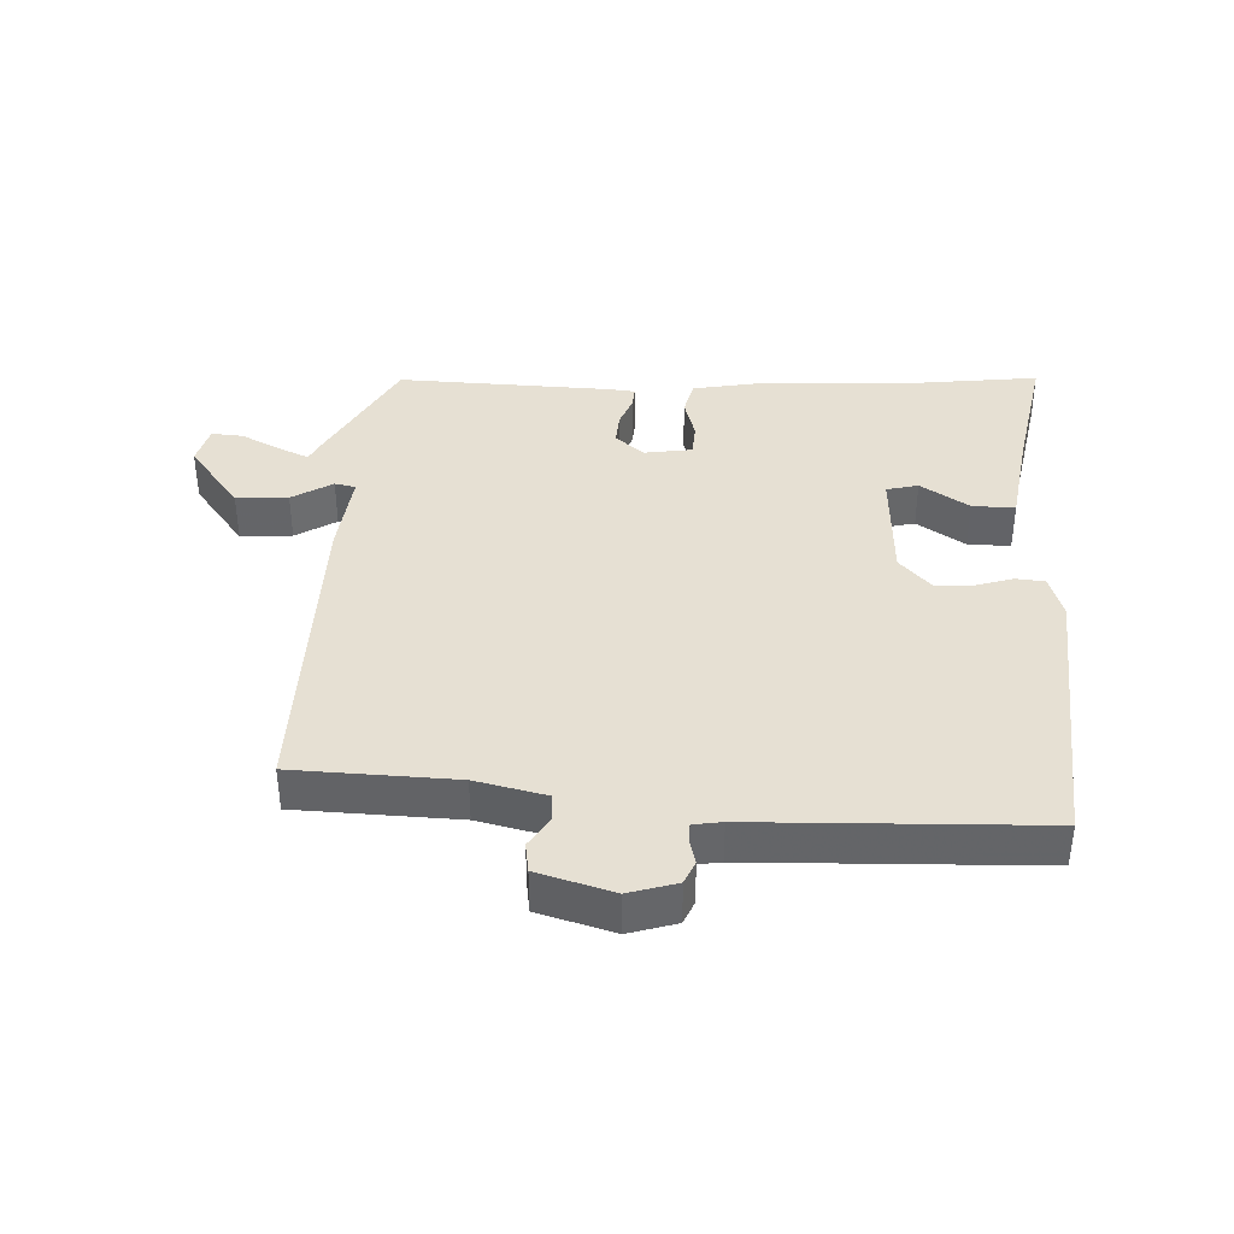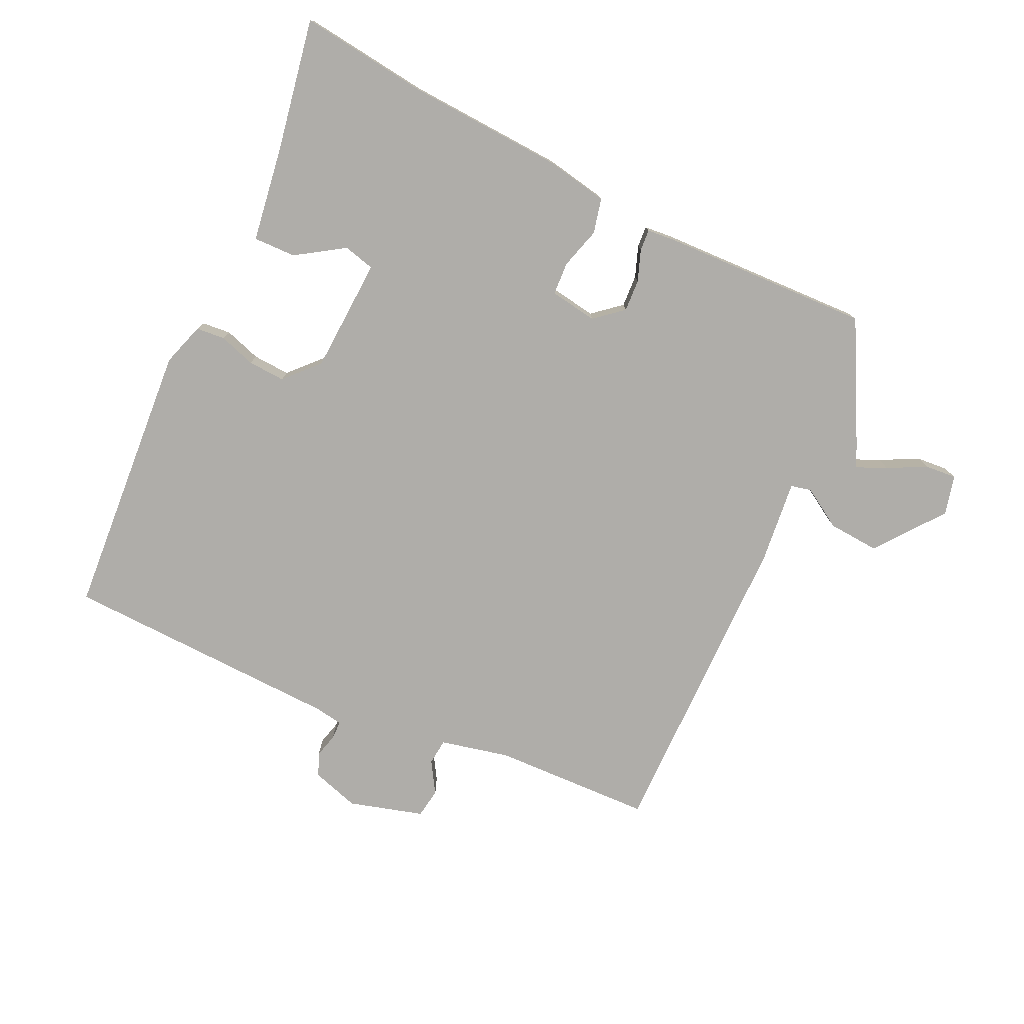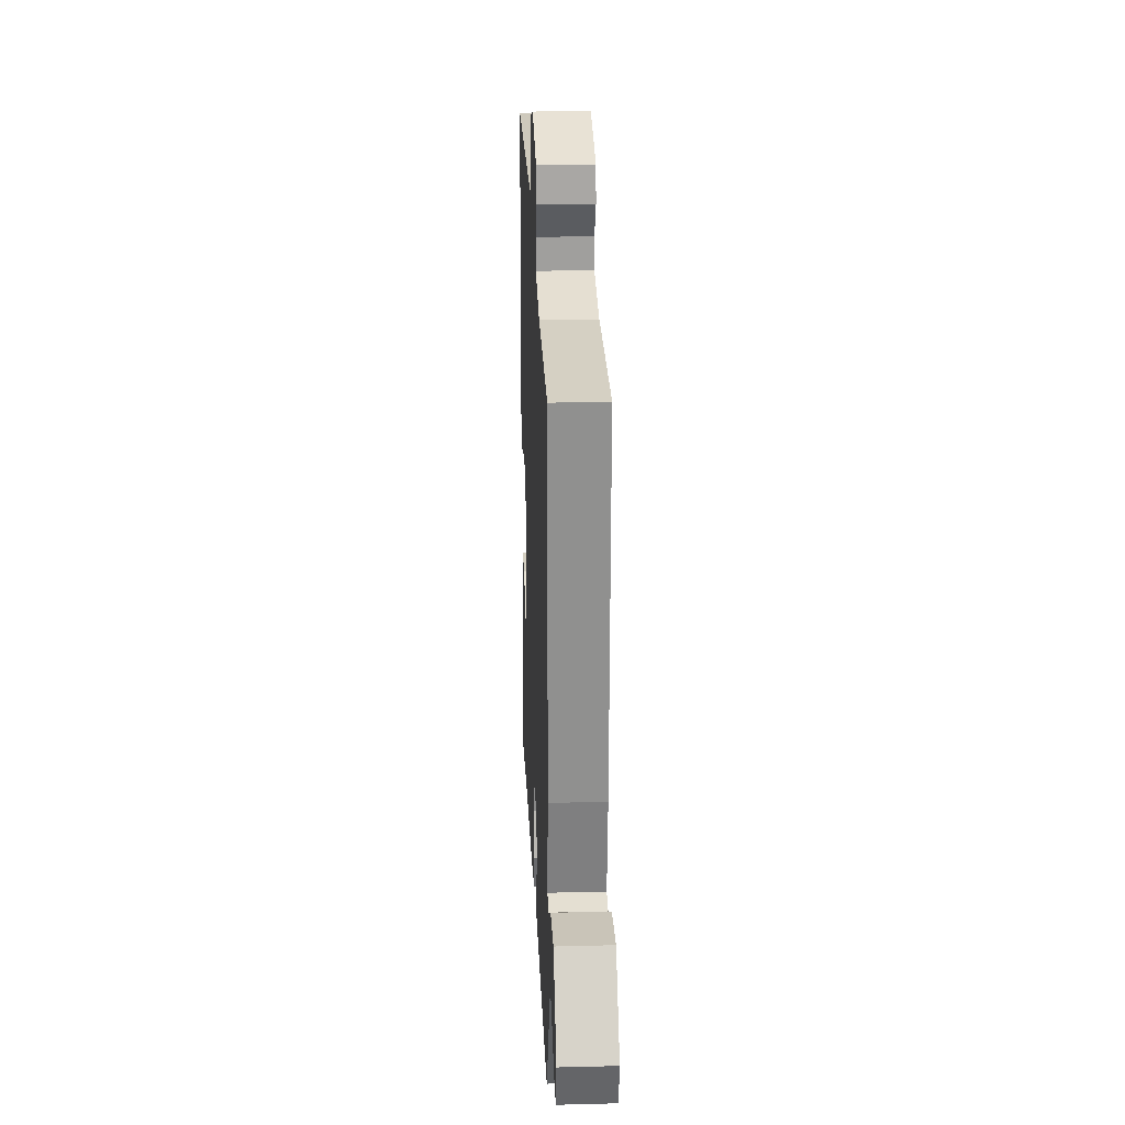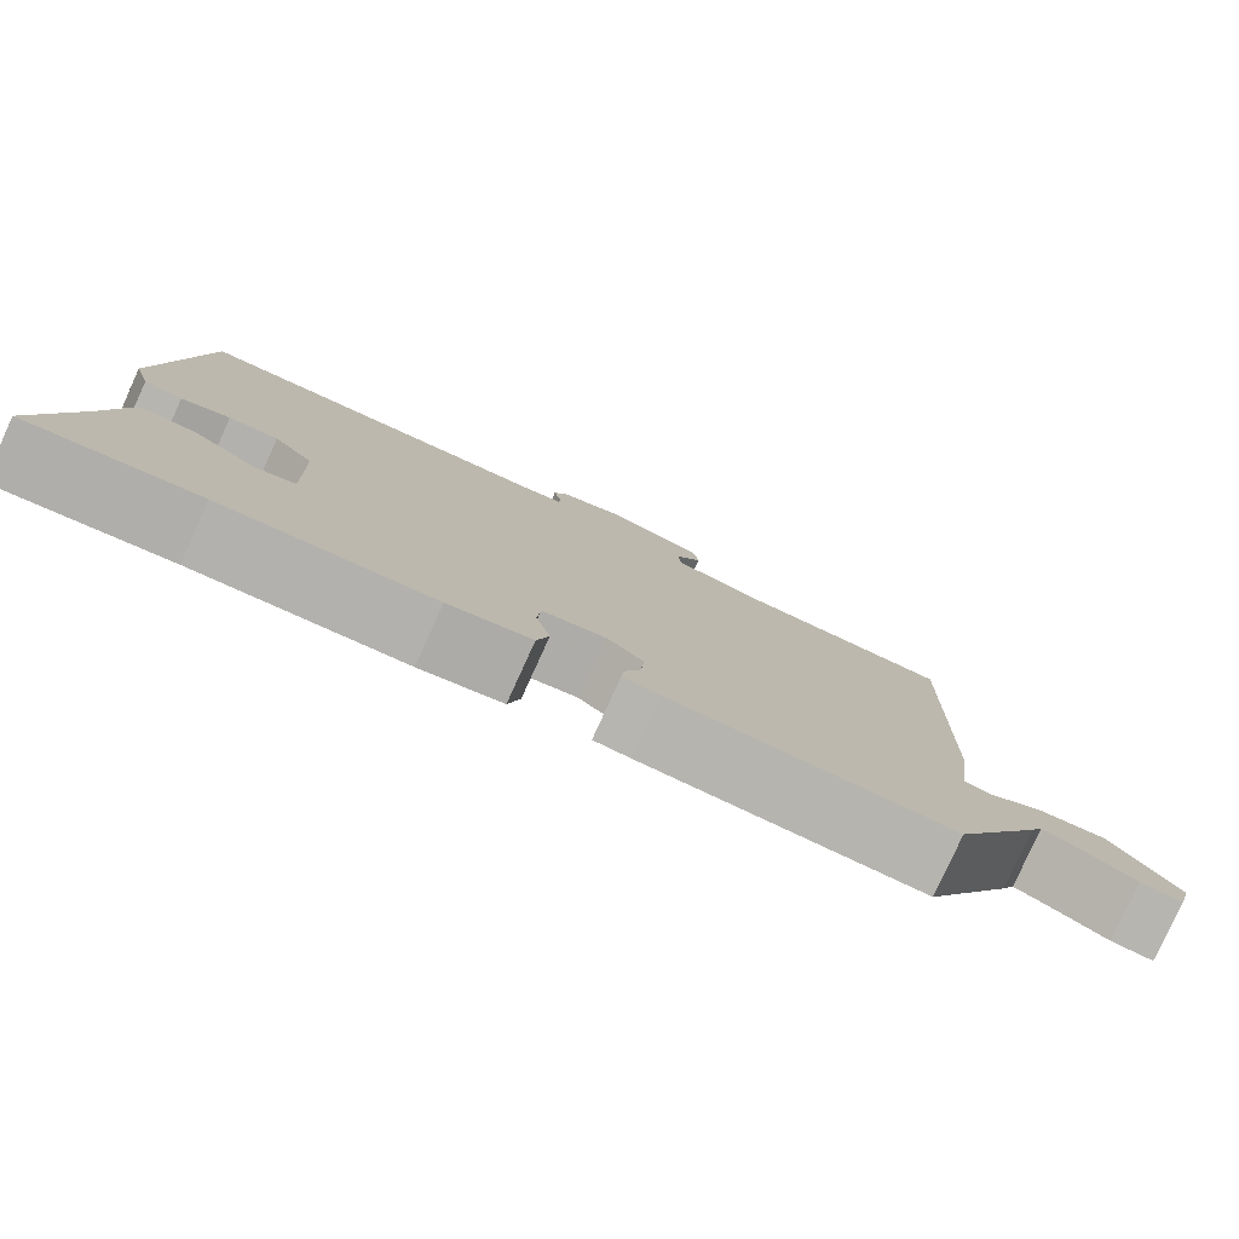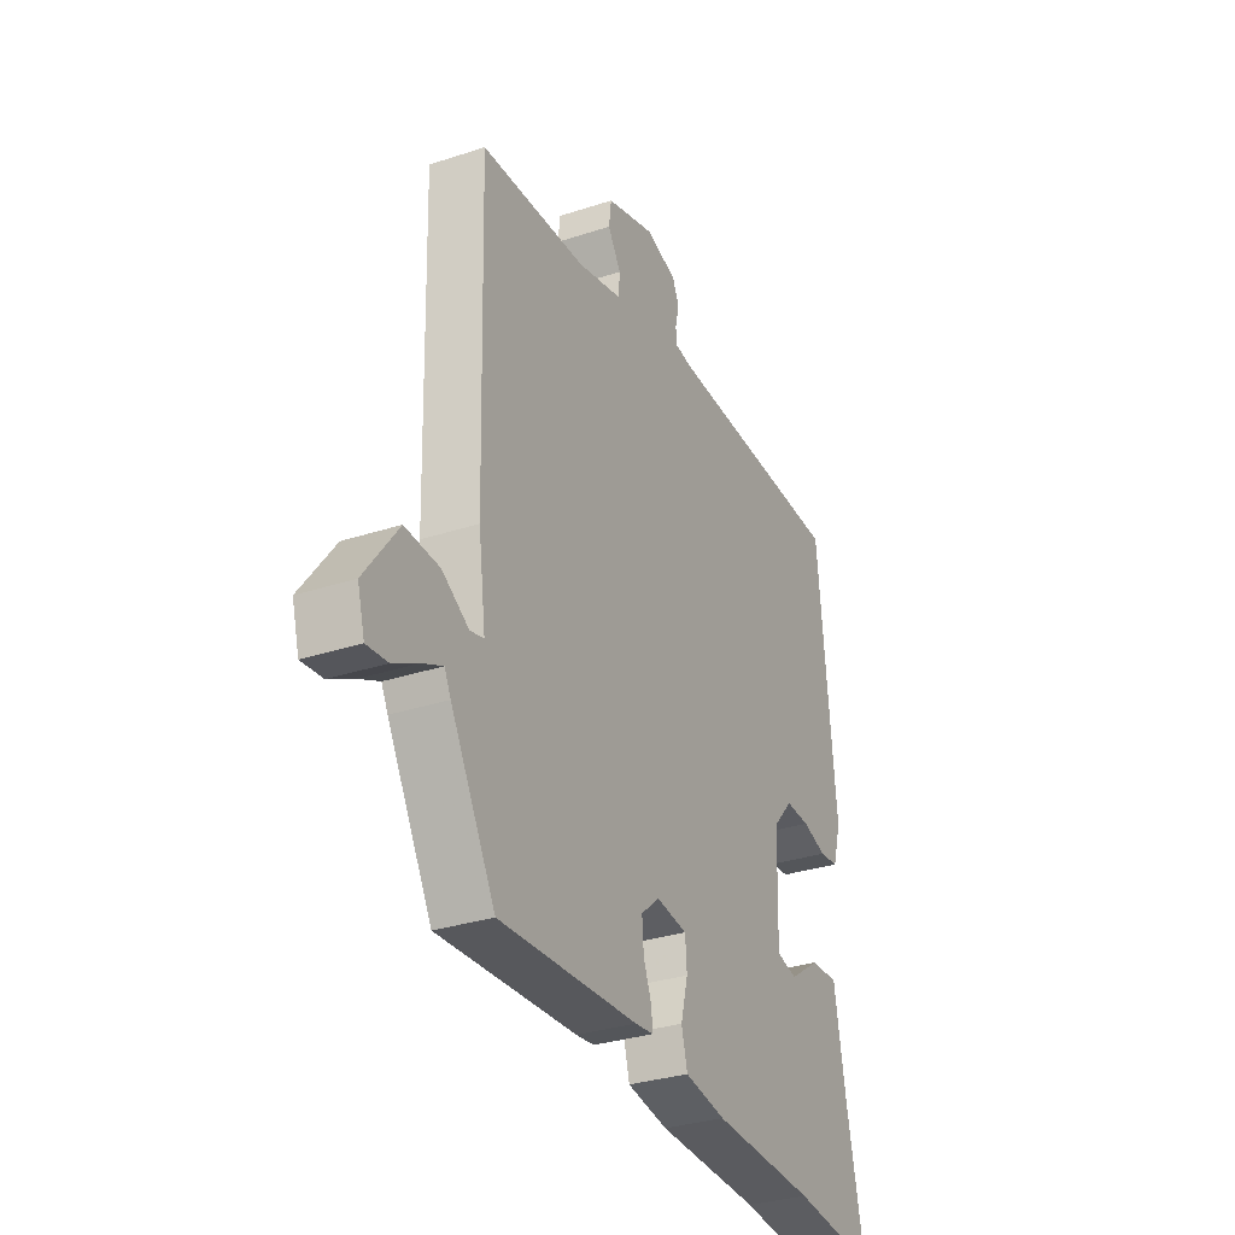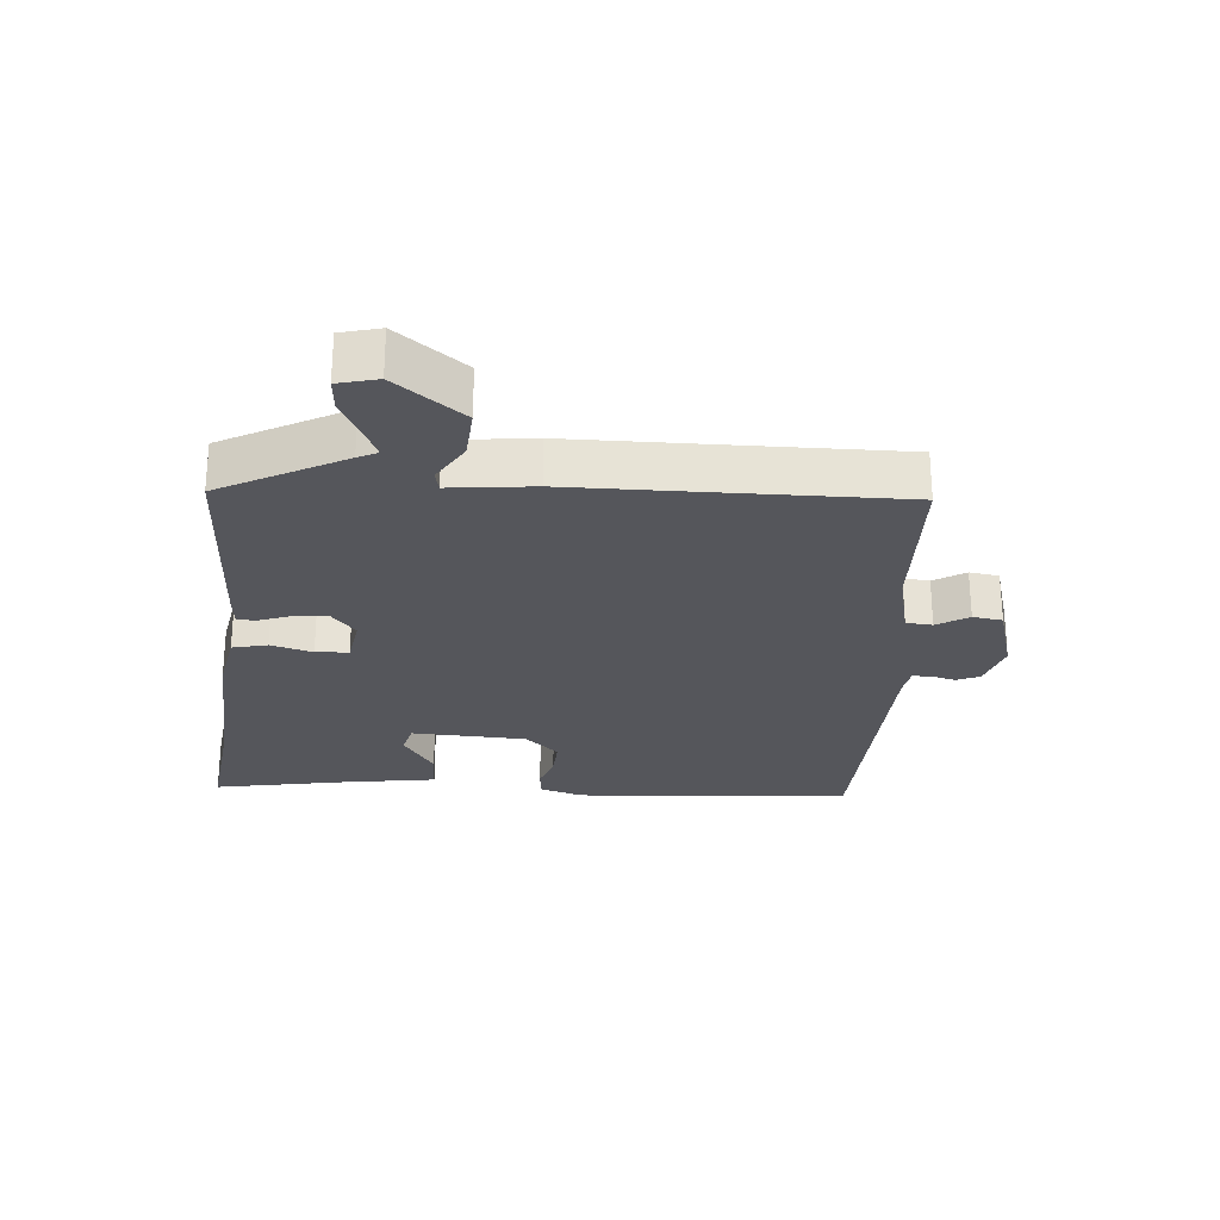
<metadata>
{"format":"obj","ext":"obj","renderer":"f3d","projection":"perspective","resolution":1024,"background":"white","views":[{"elev":38.5,"azim":1.5,"up":"+Y"},{"elev":-77.4,"azim":153.5,"up":"+Y"},{"elev":23.0,"azim":-92.5,"up":"+Z"},{"elev":-79.8,"azim":155.5,"up":"+Z"},{"elev":-31.7,"azim":-65.1,"up":"+Z"},{"elev":-26.2,"azim":-95.8,"up":"+Y"}]}
</metadata>
<code>
v -0.509 0.07 0.442
v -0.261 0.07 0.456
v -0.154 0.07 0.483
v -0.151 0.07 0.524
v -0.182 0.07 0.572
v -0.176 0.07 0.618
v -0.061 0.07 0.654
v 0.013 0.07 0.633
v 0.029 0.07 0.598
v 0.02 0.07 0.56
v 0.021 0.07 0.531
v 0.065 0.07 0.525
v 0.501 0.07 0.52
v 0.542 0.07 0.089
v 0.522 0.07 0.021
v 0.477 0.07 0.016
v 0.42 0.07 0.033
v 0.362 0.07 0.035
v 0.315 0.07 -0.018
v 0.31 0.07 -0.197
v 0.359 0.07 -0.208
v 0.432 0.07 -0.158
v 0.498 0.07 -0.155
v 0.524 0.07 -0.304
v 0.566 0.07 -0.507
v 0.367 0.07 -0.487
v 0.121 0.07 -0.479
v 0.024 0.07 -0.463
v 0.01 0.07 -0.409
v 0.027 0.07 -0.344
v 0.023 0.07 -0.293
v -0.051 0.07 -0.283
v -0.094 0.07 -0.321
v -0.09 0.07 -0.371
v -0.071 0.07 -0.419
v -0.068 0.07 -0.452
v -0.111 0.07 -0.457
v -0.438 0.07 -0.476
v -0.543 0.07 -0.288
v -0.558 0.07 -0.258
v -0.605 0.07 -0.28
v -0.664 0.07 -0.312
v -0.713 0.07 -0.317
v -0.73 0.07 -0.256
v -0.652 0.07 -0.149
v -0.572 0.07 -0.153
v -0.509 0.07 -0.19
v -0.477 0.07 -0.182
v -0.494 0.07 -0.053
v -0.509 0 0.442
v -0.261 0 0.456
v -0.154 0 0.483
v -0.151 0 0.524
v -0.182 0 0.572
v -0.176 0 0.618
v -0.061 0 0.654
v 0.013 0 0.633
v 0.029 0 0.598
v 0.02 0 0.56
v 0.021 0 0.531
v 0.065 0 0.525
v 0.501 0 0.52
v 0.542 0 0.089
v 0.522 0 0.021
v 0.477 0 0.016
v 0.42 0 0.033
v 0.362 0 0.035
v 0.315 0 -0.018
v 0.31 0 -0.197
v 0.359 0 -0.208
v 0.432 0 -0.158
v 0.498 0 -0.155
v 0.524 0 -0.304
v 0.566 0 -0.507
v 0.367 0 -0.487
v 0.121 0 -0.479
v 0.024 0 -0.463
v 0.01 0 -0.409
v 0.027 0 -0.344
v 0.023 0 -0.293
v -0.051 0 -0.283
v -0.094 0 -0.321
v -0.09 0 -0.371
v -0.071 0 -0.419
v -0.068 0 -0.452
v -0.111 0 -0.457
v -0.438 0 -0.476
v -0.543 0 -0.288
v -0.558 0 -0.258
v -0.605 0 -0.28
v -0.664 0 -0.312
v -0.713 0 -0.317
v -0.73 0 -0.256
v -0.652 0 -0.149
v -0.572 0 -0.153
v -0.509 0 -0.19
v -0.477 0 -0.182
v -0.494 0 -0.053
f 48 49 1 2
f 45 46 47
f 44 45 47
f 43 44 47
f 42 43 47
f 41 42 47
f 40 41 47 48
f 39 40 48
f 38 39 48
f 37 38 48
f 36 37 48
f 35 36 48
f 34 35 48
f 33 34 48 2
f 28 29 30
f 27 28 30
f 26 27 30
f 26 30 31
f 25 26 31
f 24 25 31
f 21 22 23 24
f 24 31 32
f 21 24 32
f 20 21 32
f 15 16 17
f 14 15 17
f 13 14 17
f 12 13 17
f 11 12 17 18
f 8 9 10
f 7 8 10
f 6 7 10
f 5 6 10
f 4 5 10
f 3 4 10 11
f 32 33 2 3
f 32 3 11
f 20 32 11
f 19 20 11
f 11 18 19
f 51 50 98 97
f 96 95 94
f 96 94 93
f 96 93 92
f 96 92 91
f 96 91 90
f 97 96 90 89
f 97 89 88
f 97 88 87
f 97 87 86
f 97 86 85
f 97 85 84
f 97 84 83
f 51 97 83 82
f 79 78 77
f 79 77 76
f 79 76 75
f 80 79 75
f 80 75 74
f 80 74 73
f 73 72 71 70
f 81 80 73
f 81 73 70
f 81 70 69
f 66 65 64
f 66 64 63
f 66 63 62
f 66 62 61
f 67 66 61 60
f 59 58 57
f 59 57 56
f 59 56 55
f 59 55 54
f 59 54 53
f 60 59 53 52
f 52 51 82 81
f 60 52 81
f 60 81 69
f 60 69 68
f 68 67 60
f 1 50 51 2
f 2 51 52 3
f 3 52 53 4
f 4 53 54 5
f 5 54 55 6
f 6 55 56 7
f 7 56 57 8
f 8 57 58 9
f 9 58 59 10
f 10 59 60 11
f 11 60 61 12
f 12 61 62 13
f 13 62 63 14
f 14 63 64 15
f 15 64 65 16
f 16 65 66 17
f 17 66 67 18
f 18 67 68 19
f 19 68 69 20
f 20 69 70 21
f 21 70 71 22
f 22 71 72 23
f 23 72 73 24
f 24 73 74 25
f 25 74 75 26
f 26 75 76 27
f 27 76 77 28
f 28 77 78 29
f 29 78 79 30
f 30 79 80 31
f 31 80 81 32
f 32 81 82 33
f 33 82 83 34
f 34 83 84 35
f 35 84 85 36
f 36 85 86 37
f 37 86 87 38
f 38 87 88 39
f 39 88 89 40
f 40 89 90 41
f 41 90 91 42
f 42 91 92 43
f 43 92 93 44
f 44 93 94 45
f 45 94 95 46
f 46 95 96 47
f 47 96 97 48
f 48 97 98 49
f 49 98 50 1

</code>
